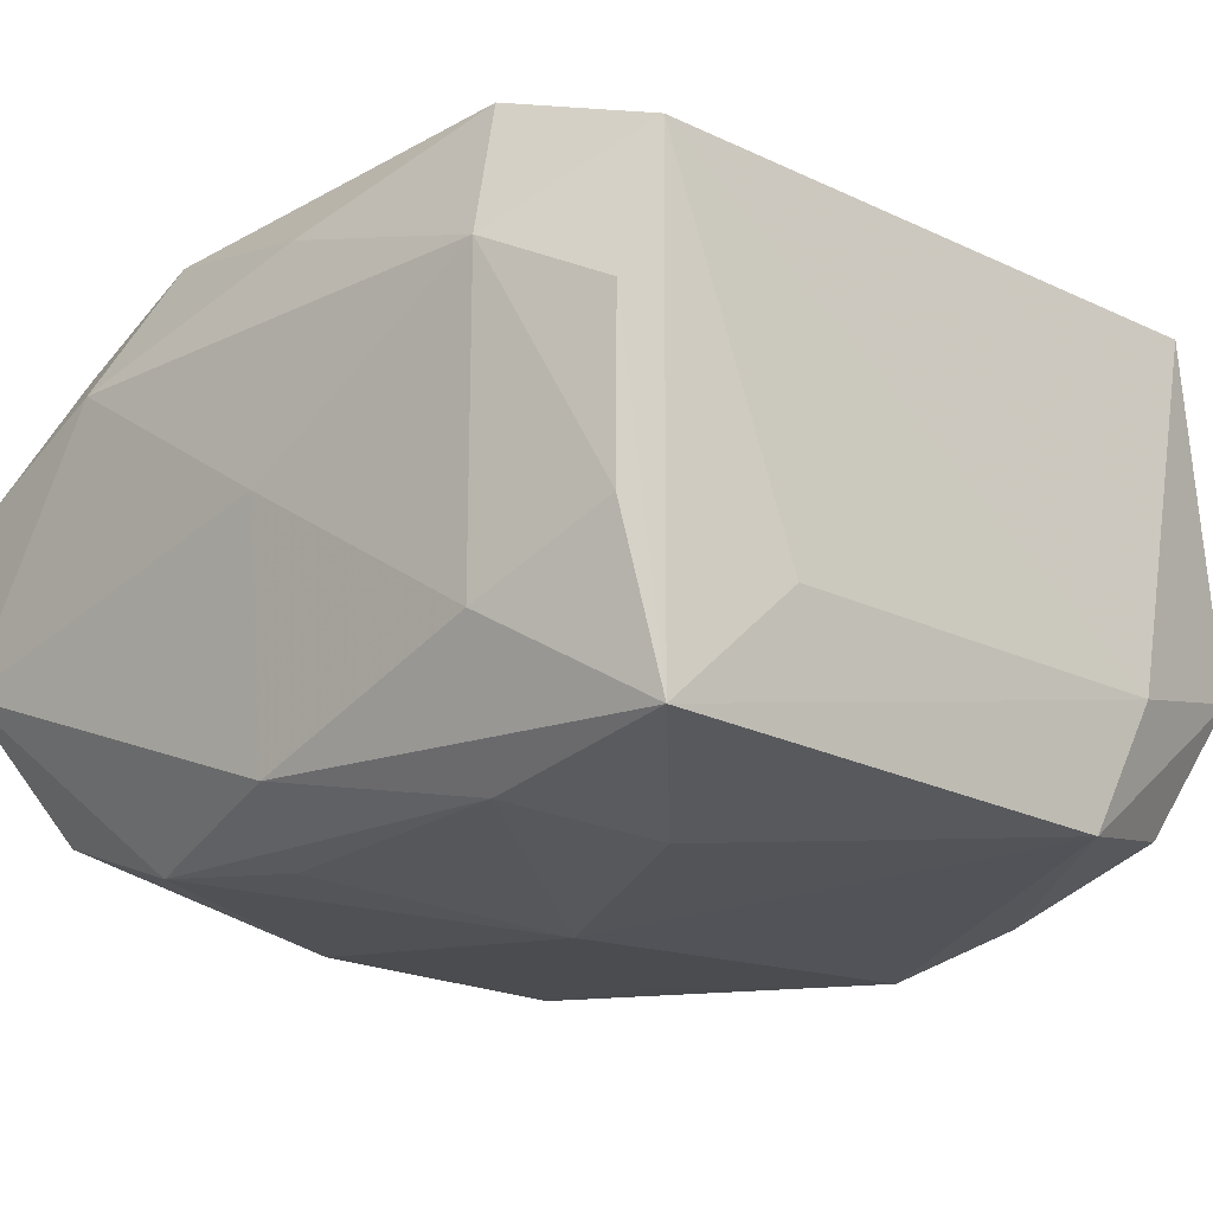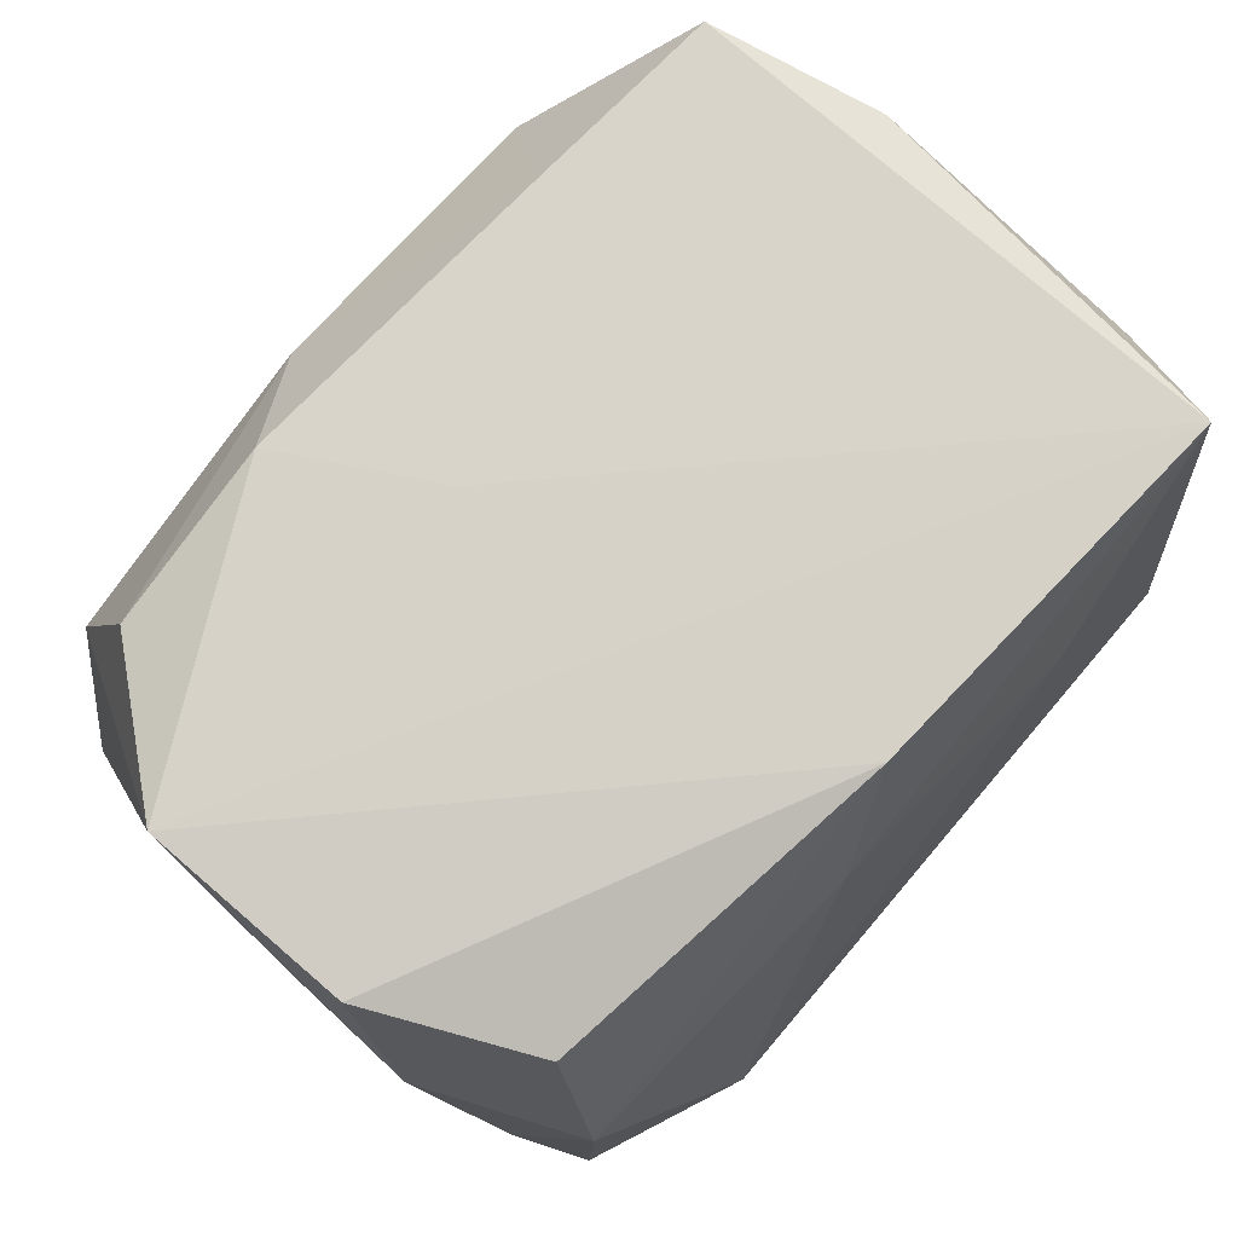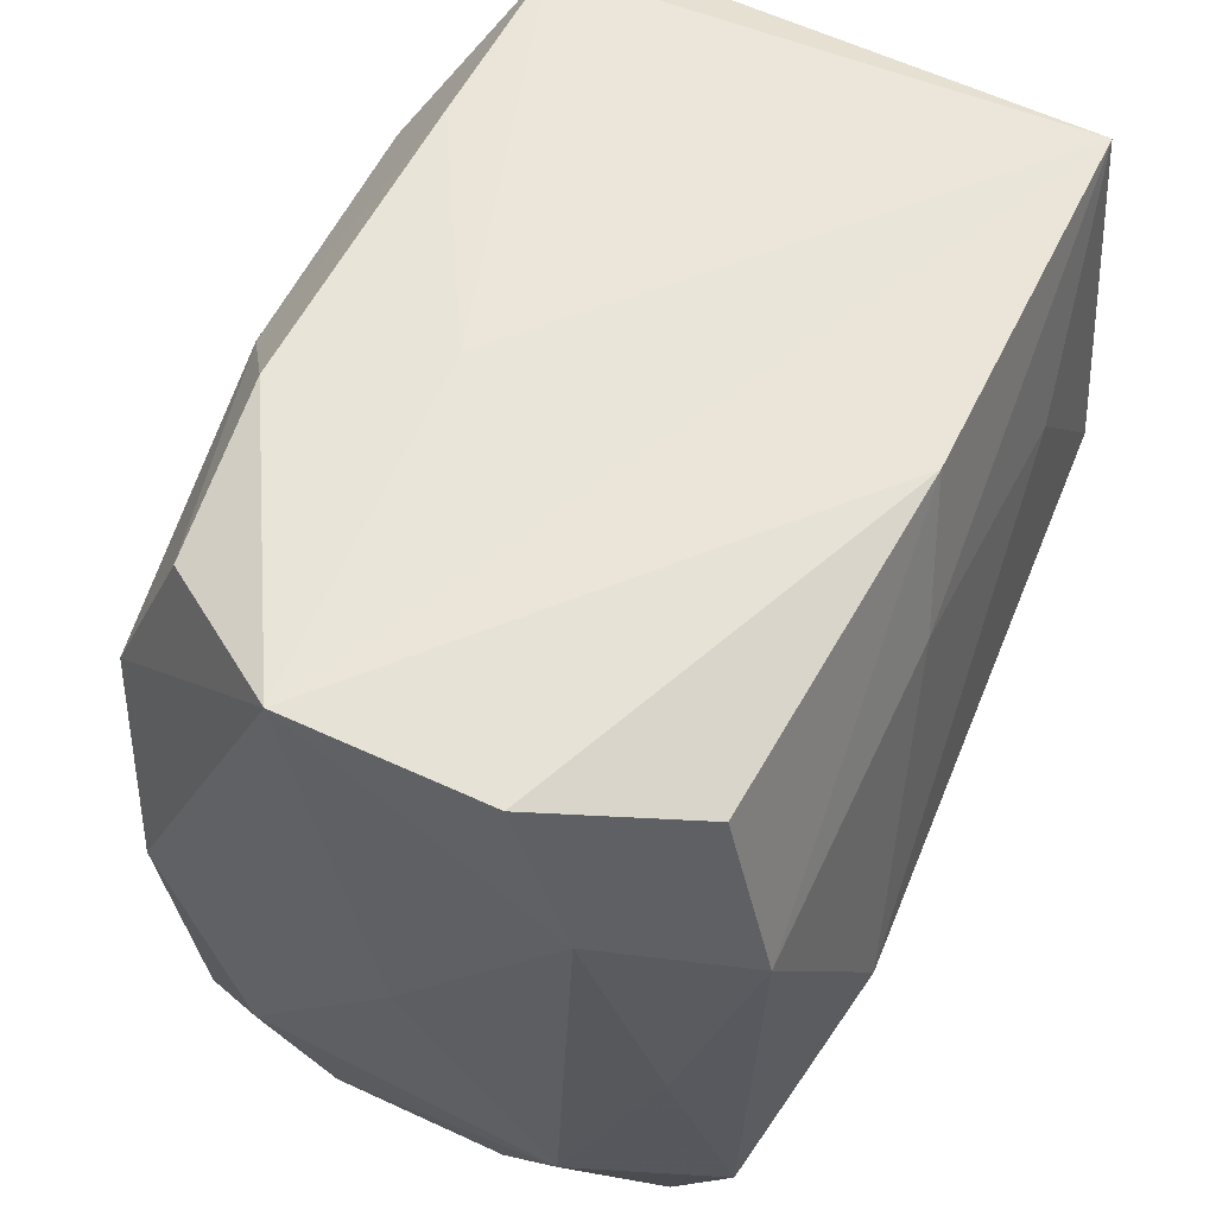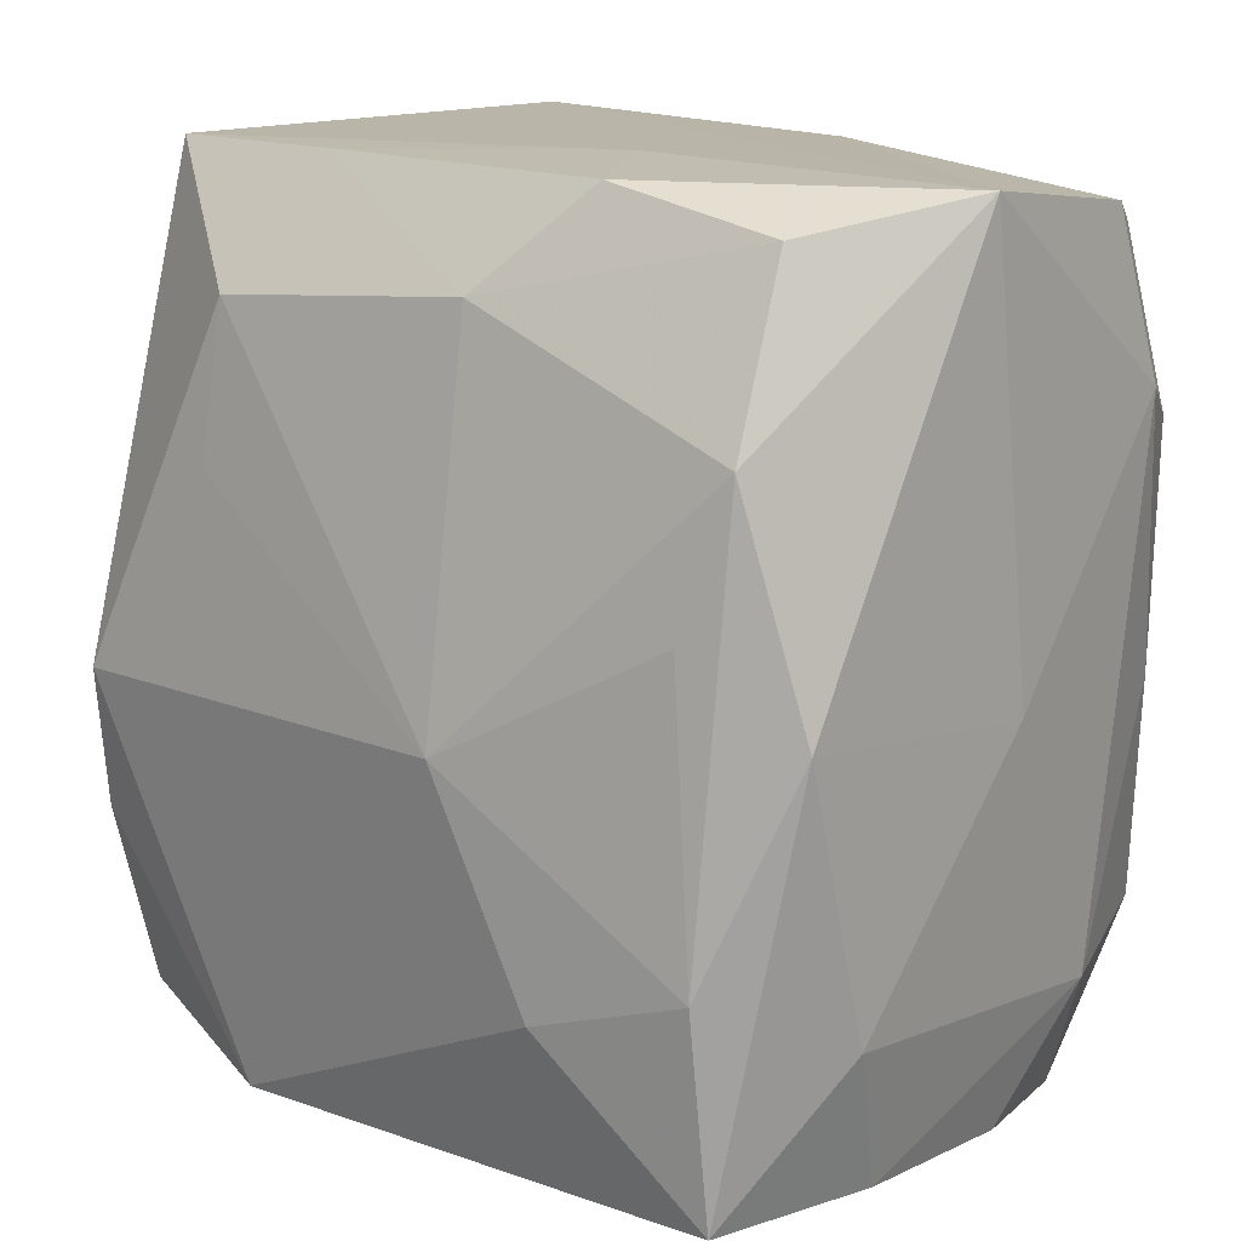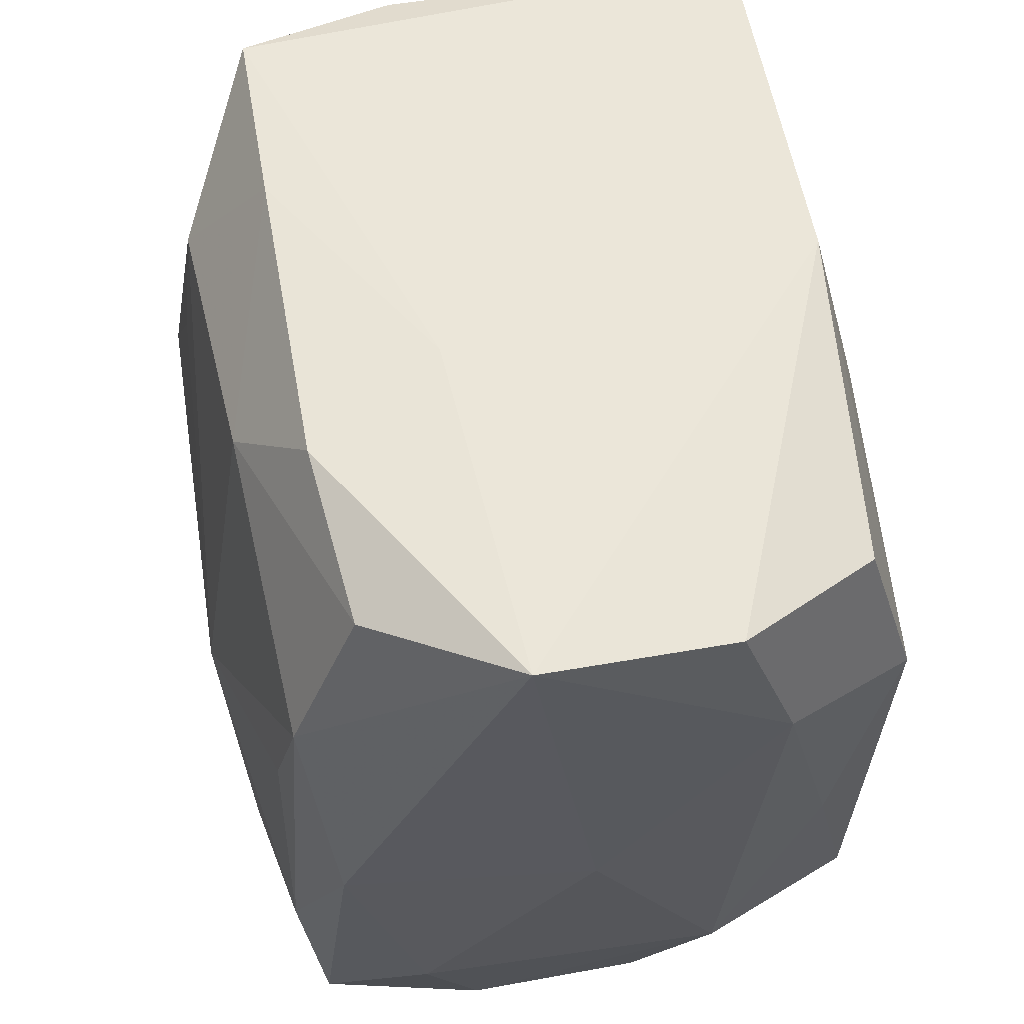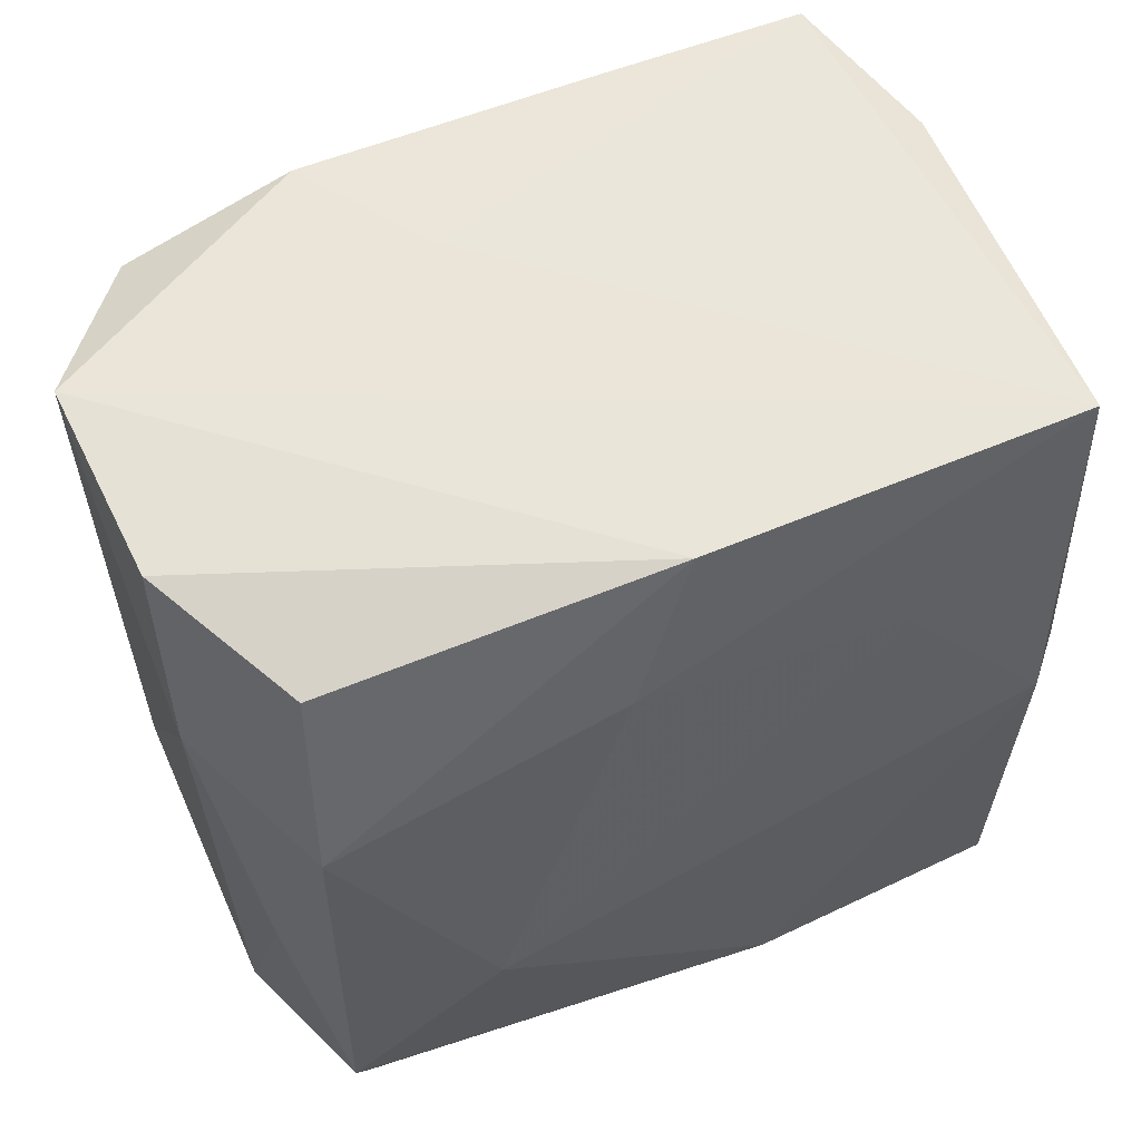
<metadata>
{"format":"obj","ext":"obj","renderer":"f3d","projection":"perspective","resolution":1024,"background":"white","views":[{"elev":-22.8,"azim":-43.1,"up":"+Z"},{"elev":75.6,"azim":-49.3,"up":"+Y"},{"elev":56.4,"azim":-67.1,"up":"+Y"},{"elev":13.6,"azim":-142.2,"up":"+Y"},{"elev":56.5,"azim":-104.0,"up":"+Y"},{"elev":54.9,"azim":-26.2,"up":"+Y"}]}
</metadata>
<code>
v 0.01554 -0.03166 -0.02257
v -0.005463 0.02541 -0.0232
v 0.03406 0.001757 0.001644
v -0.02912 -0.03192 0.00309
v -0.02825 0.02805 0.01876
v -0.03225 -0.02199 0.009023
v -0.0307 -0.02023 -0.01561
v -0.01467 -0.03292 -0.01325
v -0.0346 0.01831 0.01168
v 0.01567 0.0239 -0.02305
v 0.02574 0.0334 -0.01588
v -0.02621 0.01697 -0.0234
v -0.02571 0.02982 -0.01806
v -0.03191 -0.002315 0.017
v 0.0316 0.01208 -0.01366
v 0.01986 -0.03352 -0.01209
v -0.02476 -0.03148 -0.02346
v 0.02872 0.03224 -0.003623
v 0.03391 -0.0303 -0.007919
v -0.03398 0.03241 -0.007619
v -0.03354 -0.001197 -0.002157
v -0.02887 -0.02002 0.02119
v 0.0286 -0.01359 -0.02259
v -0.02451 -0.01572 -0.02528
v -0.03393 0.03066 0.007322
v 0.01654 0.01233 -0.02424
v -0.002771 0.03217 0.02233
v 0.03343 -0.01964 0.013
v 0.01136 0.0332 -0.01692
v 0.03399 -0.01875 0.0003086
v 0.03138 0.02135 0.0155
v 0.02745 -0.002869 -0.02477
v -0.02289 0.006186 -0.02475
v 0.02957 0.0003752 0.0204
v -0.01266 0.03267 -0.01854
v -0.02862 -0.03129 -0.01091
v -0.02952 0.01446 0.02259
v 0.02786 -0.02734 -0.01919
v 0.03429 0.01113 0.008309
v -0.006775 0.0334 -0.007606
v 0.0283 -0.03252 0.01945
v -0.01274 -0.01939 -0.02647
v -0.007827 0.0217 0.02433
v 0.0326 -0.01685 -0.01162
v 0.02562 0.0334 0.02392
v 0.02367 0.005551 0.02657
v -0.0188 -0.002294 0.02657
v -0.02614 -0.03312 0.01544
v -0.005873 -0.0029 -0.02778
v 0.01234 0.01963 0.02553
v -0.03065 0.0001497 -0.02156
v 0.00532 -0.02521 0.02294
v 0.03045 0.02142 -0.00912
f 49 32 1
f 16 41 48
f 16 48 8
f 12 51 20
f 47 22 52
f 52 46 47
f 41 46 52
f 52 48 41
f 22 48 52
f 31 28 39
f 39 18 31
f 31 18 45
f 19 41 16
f 19 28 41
f 16 1 19
f 27 45 20
f 27 43 45
f 47 46 50
f 50 46 45
f 50 43 47
f 45 43 50
f 45 46 34
f 34 31 45
f 28 31 34
f 41 28 34
f 34 46 41
f 45 18 11
f 17 7 51
f 36 7 17
f 17 8 48
f 17 1 16
f 16 8 17
f 17 4 36
f 48 4 17
f 39 28 30
f 30 19 39
f 28 19 30
f 38 19 1
f 25 27 20
f 5 27 25
f 20 9 25
f 37 9 14
f 14 22 37
f 5 25 37
f 37 25 9
f 37 22 47
f 47 43 37
f 37 27 5
f 43 27 37
f 21 9 20
f 20 51 21
f 51 7 21
f 20 45 40
f 45 11 40
f 20 40 35
f 49 1 42
f 1 17 42
f 51 12 24
f 24 17 51
f 24 42 17
f 49 42 24
f 39 19 3
f 32 11 15
f 19 44 15
f 15 3 19
f 39 3 15
f 23 1 32
f 23 38 1
f 19 38 23
f 23 44 19
f 32 15 23
f 23 15 44
f 6 21 7
f 6 7 36
f 36 4 6
f 6 22 14
f 14 9 6
f 9 21 6
f 6 48 22
f 6 4 48
f 13 12 20
f 20 35 13
f 29 40 11
f 29 35 40
f 49 12 2
f 35 29 2
f 12 13 2
f 2 13 35
f 33 12 49
f 49 24 33
f 33 24 12
f 53 11 18
f 53 15 11
f 53 18 39
f 39 15 53
f 10 29 11
f 10 2 29
f 10 11 32
f 49 2 10
f 26 32 49
f 49 10 26
f 26 10 32

</code>
